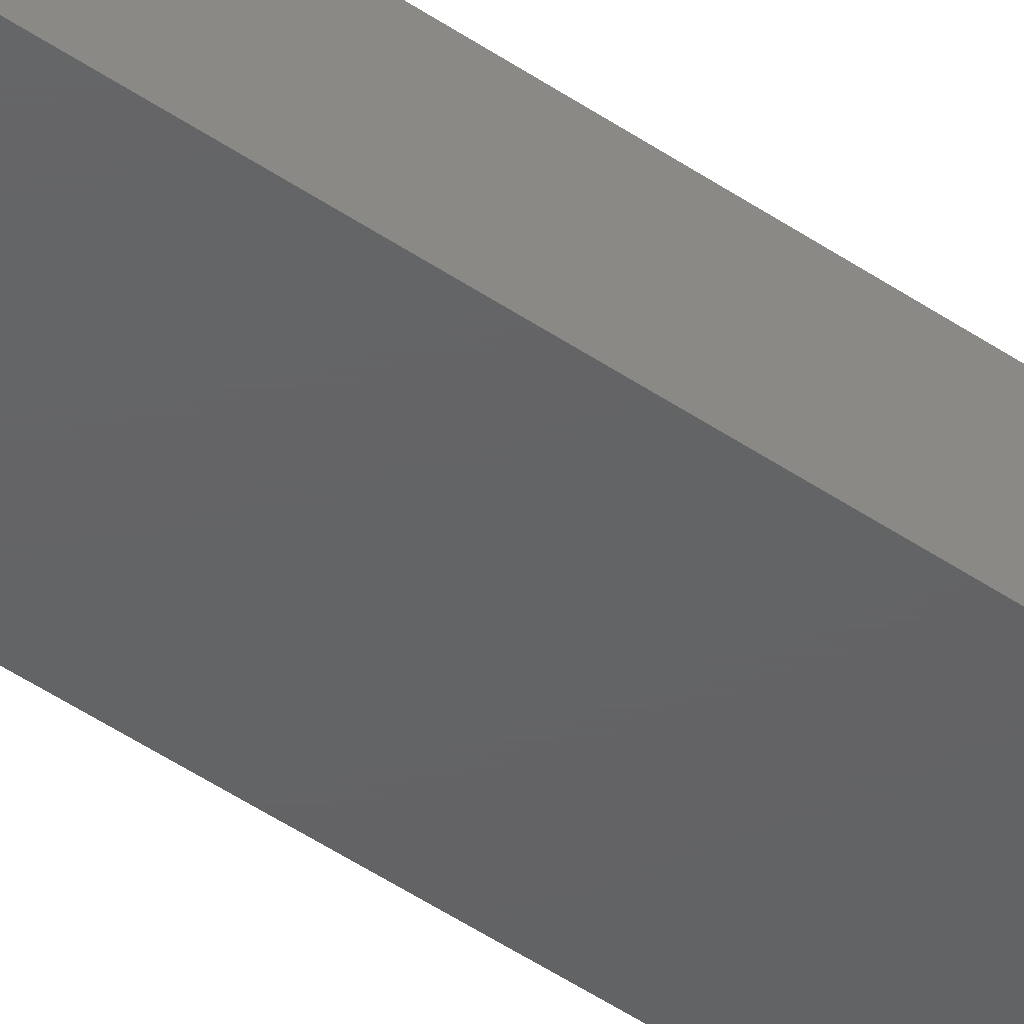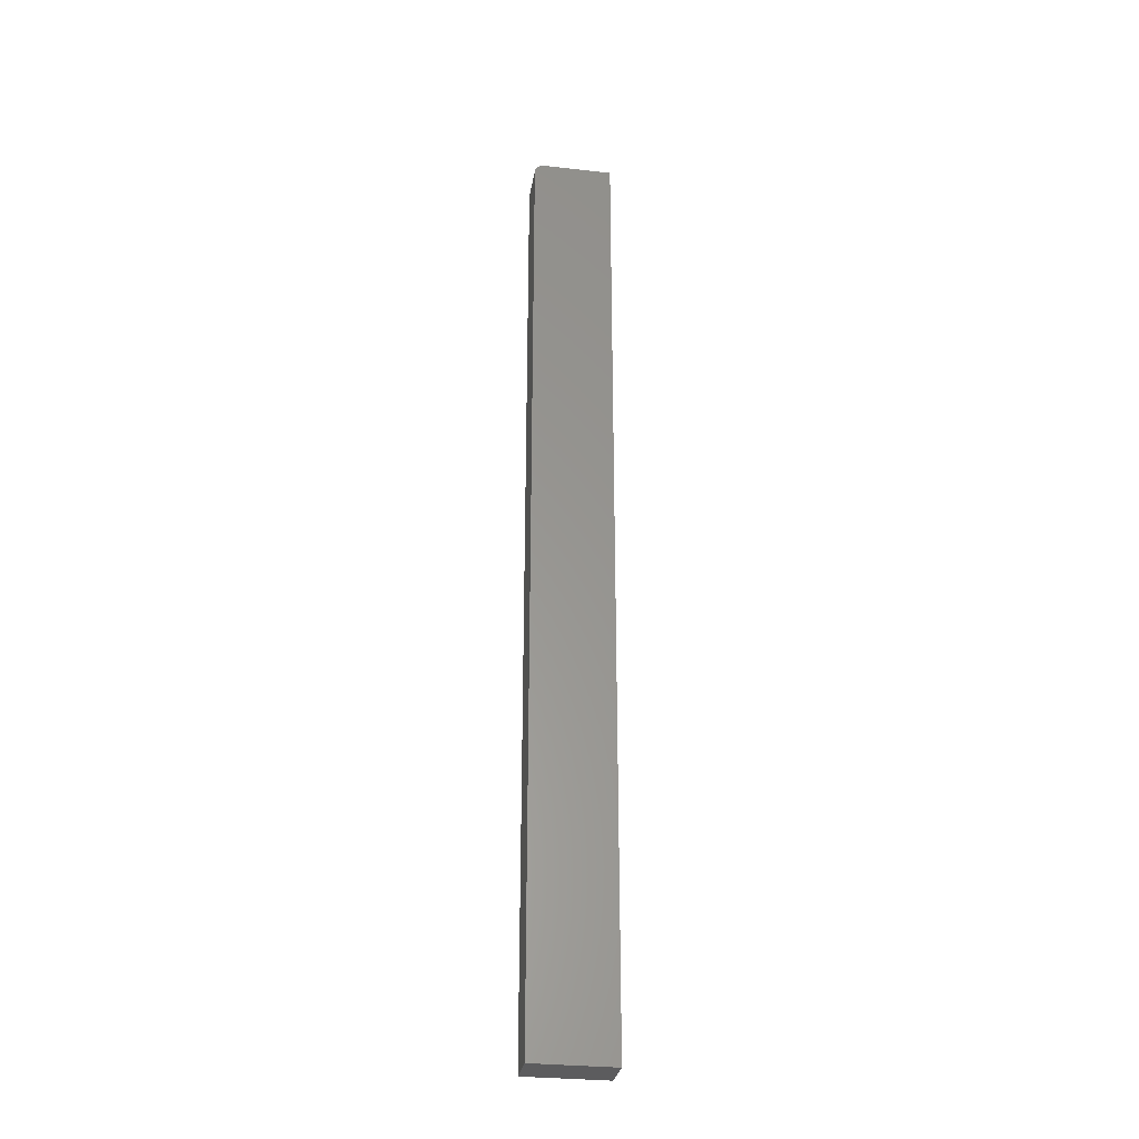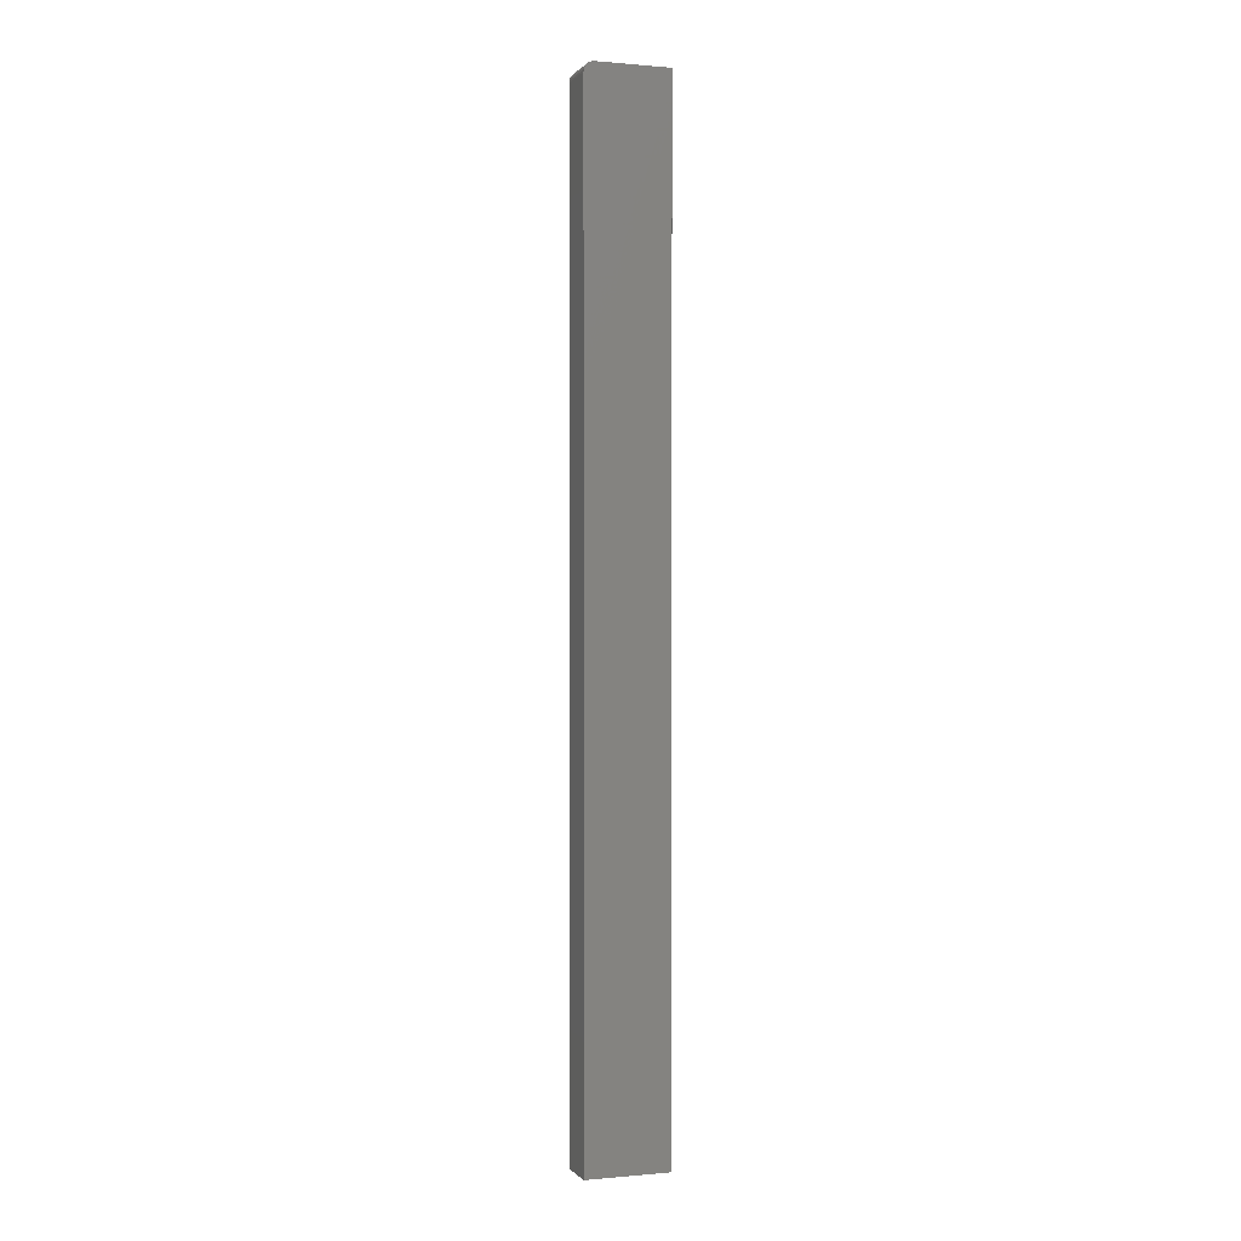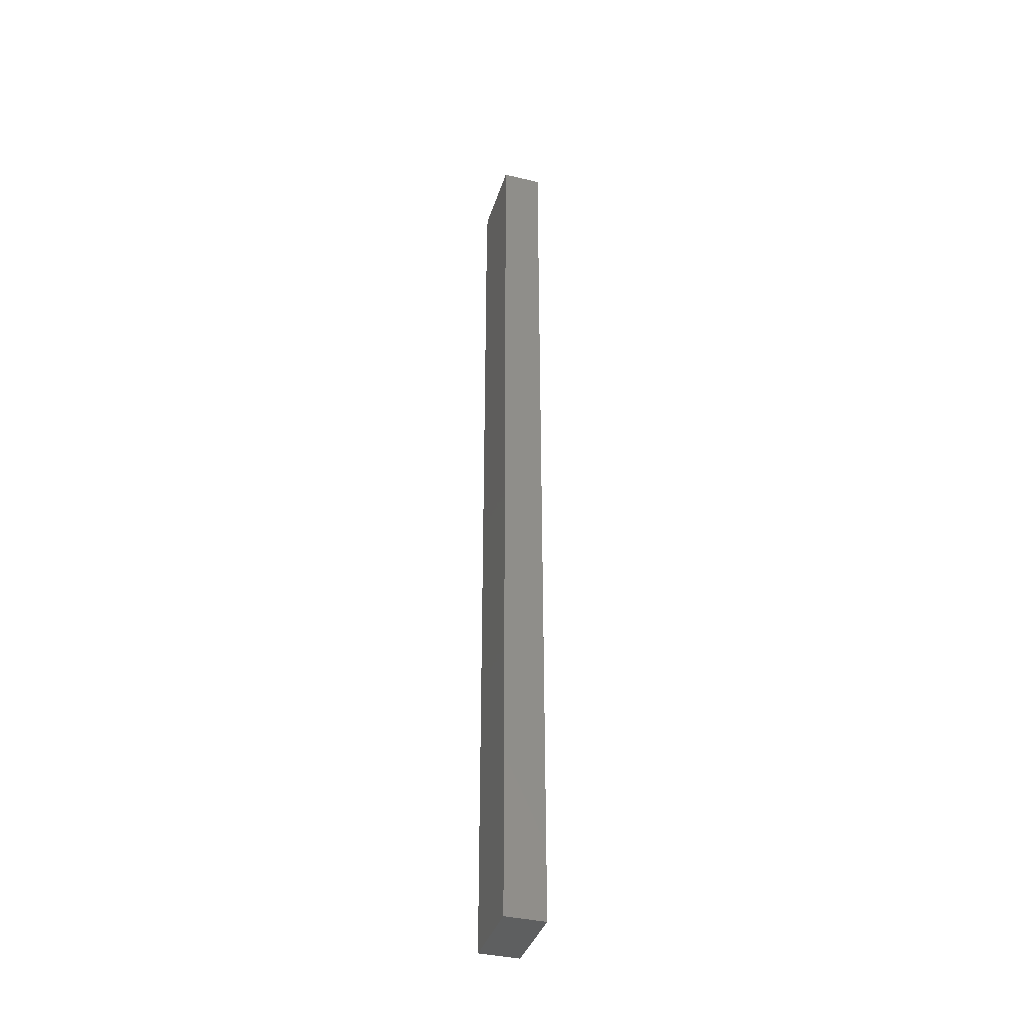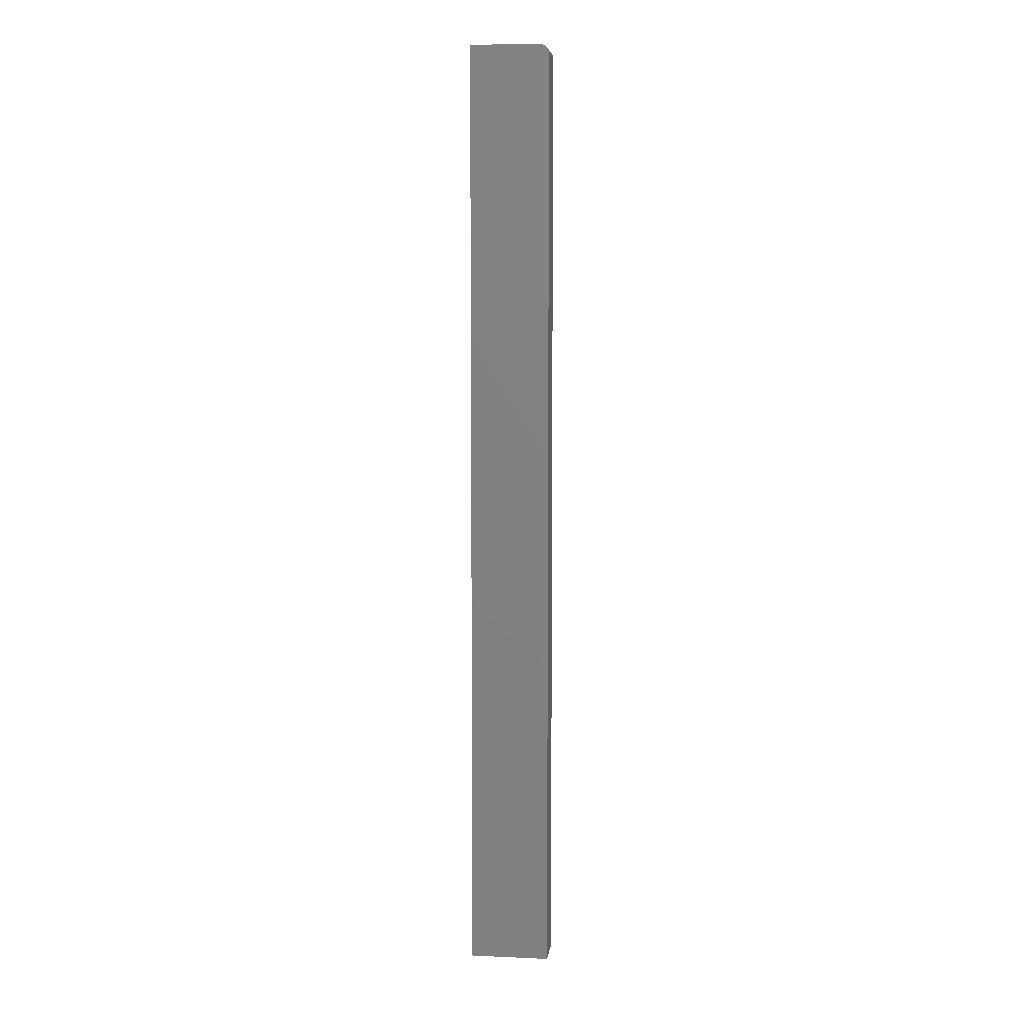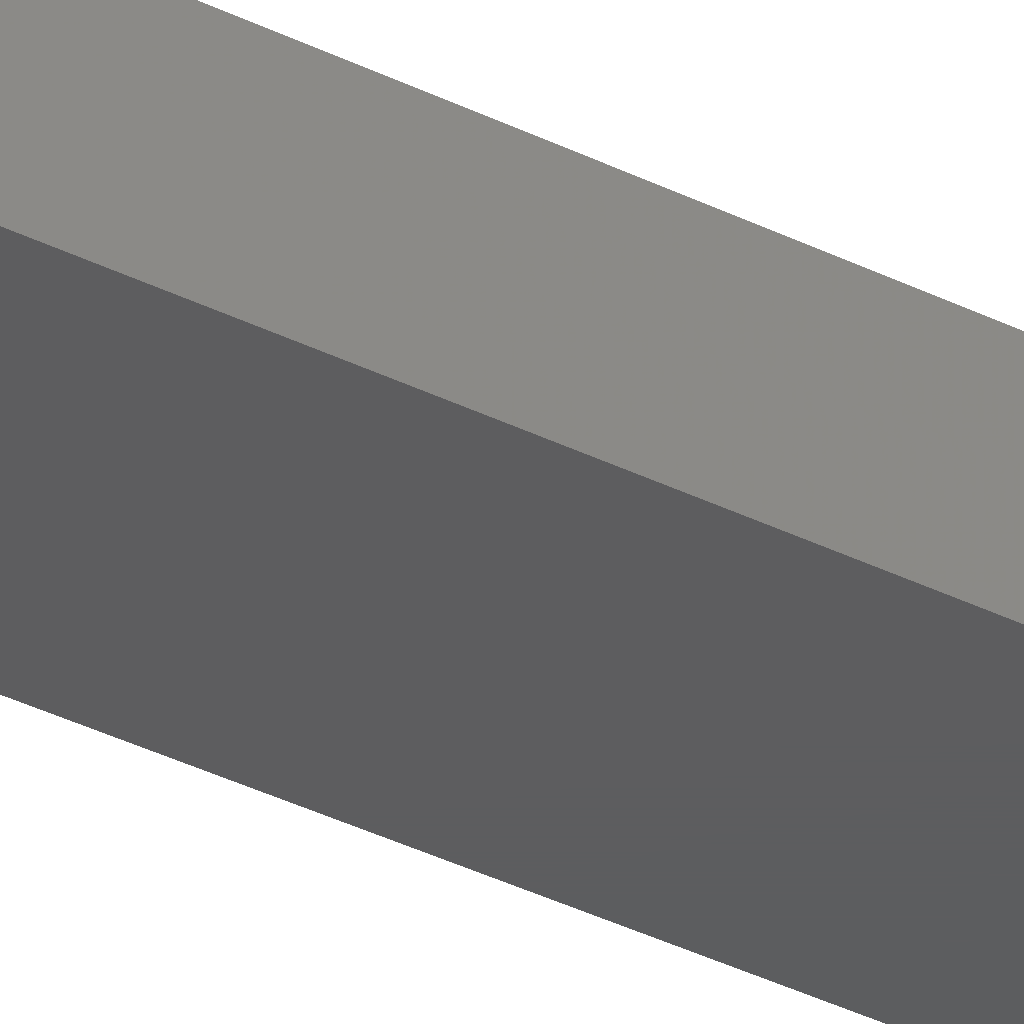
<metadata>
{"format":"stl","ext":"stl","renderer":"f3d","projection":"perspective","resolution":1024,"background":"white","views":[{"elev":-44.8,"azim":-129.0,"up":"+Z"},{"elev":-29.9,"azim":170.7,"up":"+Y"},{"elev":0.2,"azim":160.9,"up":"+Y"},{"elev":-37.9,"azim":-106.8,"up":"+Y"},{"elev":6.5,"azim":7.3,"up":"+Y"},{"elev":-32.2,"azim":-125.9,"up":"+Z"}]}
</metadata>
<code>
# stl→obj: 24 verts, 44 faces
v 0.06382 0.7344 0.03125
v -0.0625 -0.75 0.03125
v 0.06382 -0.75 0.03125
v 0.05924 0.7454 0.03125
v 0.05687 0.7474 0.03125
v 0.05417 0.7488 0.03125
v 0.05124 0.7497 0.03125
v 0.04819 0.75 0.03125
v -0.0625 0.75 0.03125
v 0.06352 0.7374 0.03125
v 0.06263 0.7404 0.03125
v 0.06118 0.7431 0.03125
v 0.06382 -0.75 -0.03125
v -0.0625 -0.75 -0.03125
v 0.06382 0.7344 -0.03125
v 0.05924 0.7454 -0.03125
v 0.04819 0.75 -0.03125
v 0.05124 0.7497 -0.03125
v 0.05417 0.7488 -0.03125
v 0.05687 0.7474 -0.03125
v -0.0625 0.75 -0.03125
v 0.06118 0.7431 -0.03125
v 0.06263 0.7404 -0.03125
v 0.06352 0.7374 -0.03125
f 1 2 3
f 4 5 6
f 4 6 7
f 4 7 8
f 9 2 1
f 9 1 10
f 9 10 11
f 9 11 12
f 9 12 4
f 9 4 8
f 13 14 15
f 16 17 18
f 16 18 19
f 16 19 20
f 21 17 16
f 21 16 22
f 21 22 23
f 21 23 24
f 21 24 15
f 21 15 14
f 8 17 9
f 9 17 21
f 3 13 1
f 1 13 15
f 17 8 18
f 18 8 7
f 18 7 19
f 19 7 6
f 19 6 20
f 20 6 5
f 20 5 16
f 16 5 4
f 16 4 22
f 22 4 12
f 22 12 23
f 23 12 11
f 23 11 24
f 24 11 10
f 24 10 15
f 15 10 1
f 9 21 2
f 2 21 14
f 2 14 3
f 3 14 13

</code>
